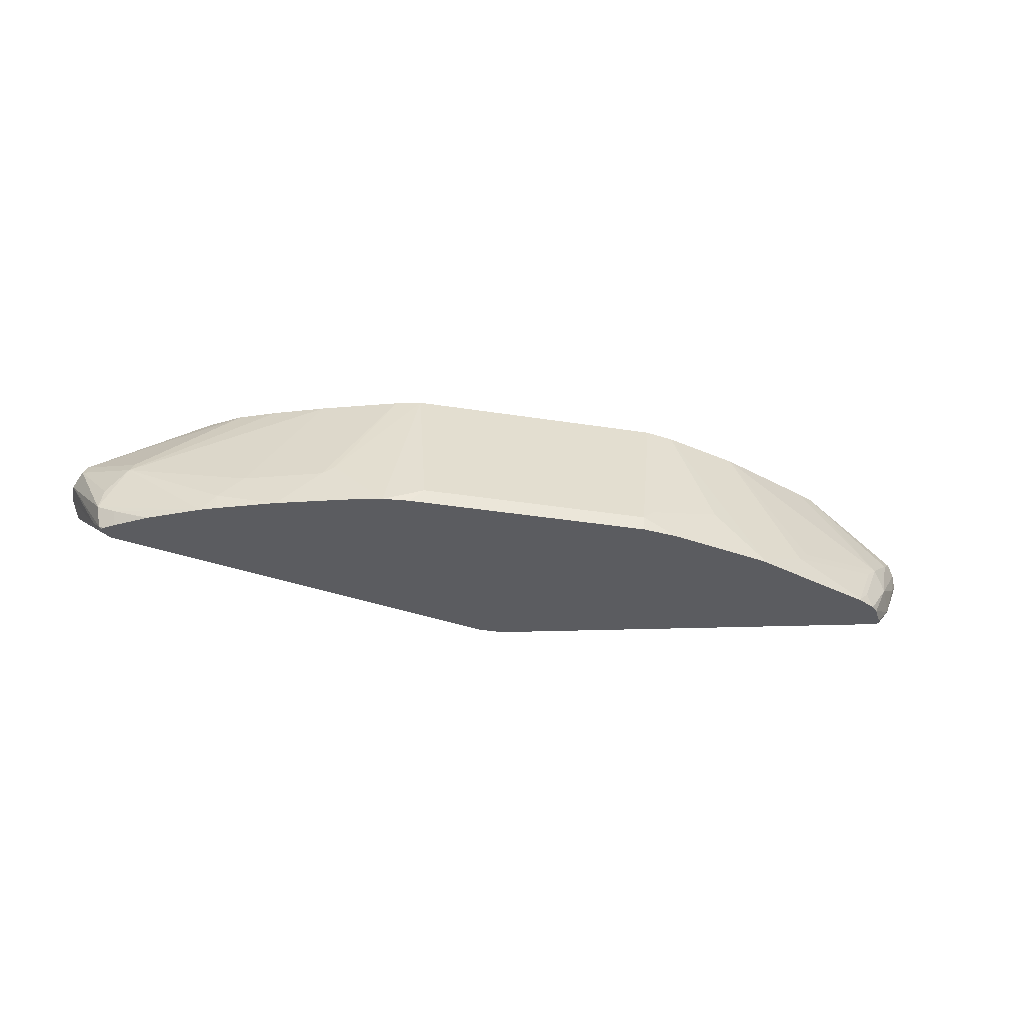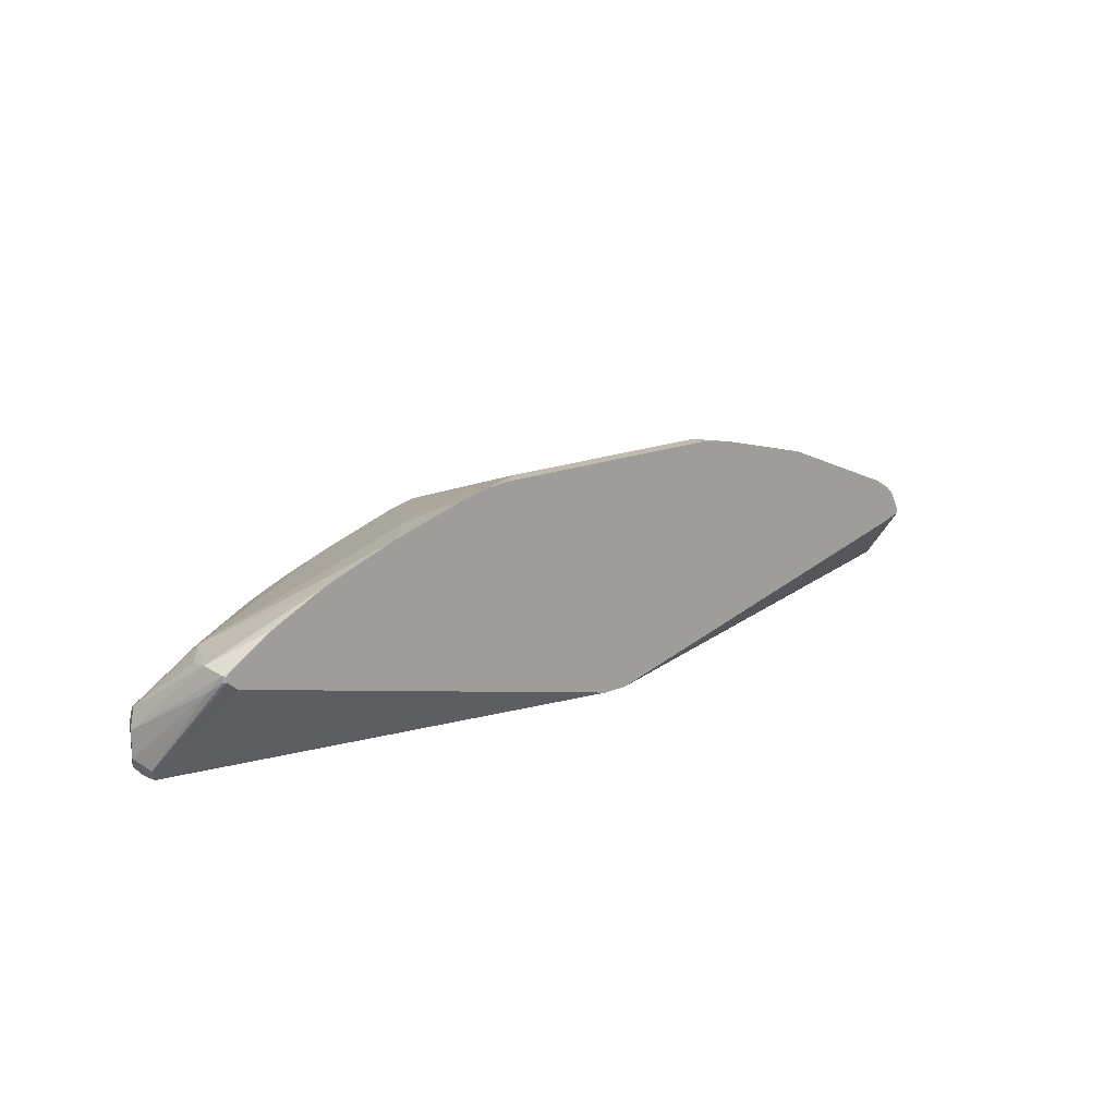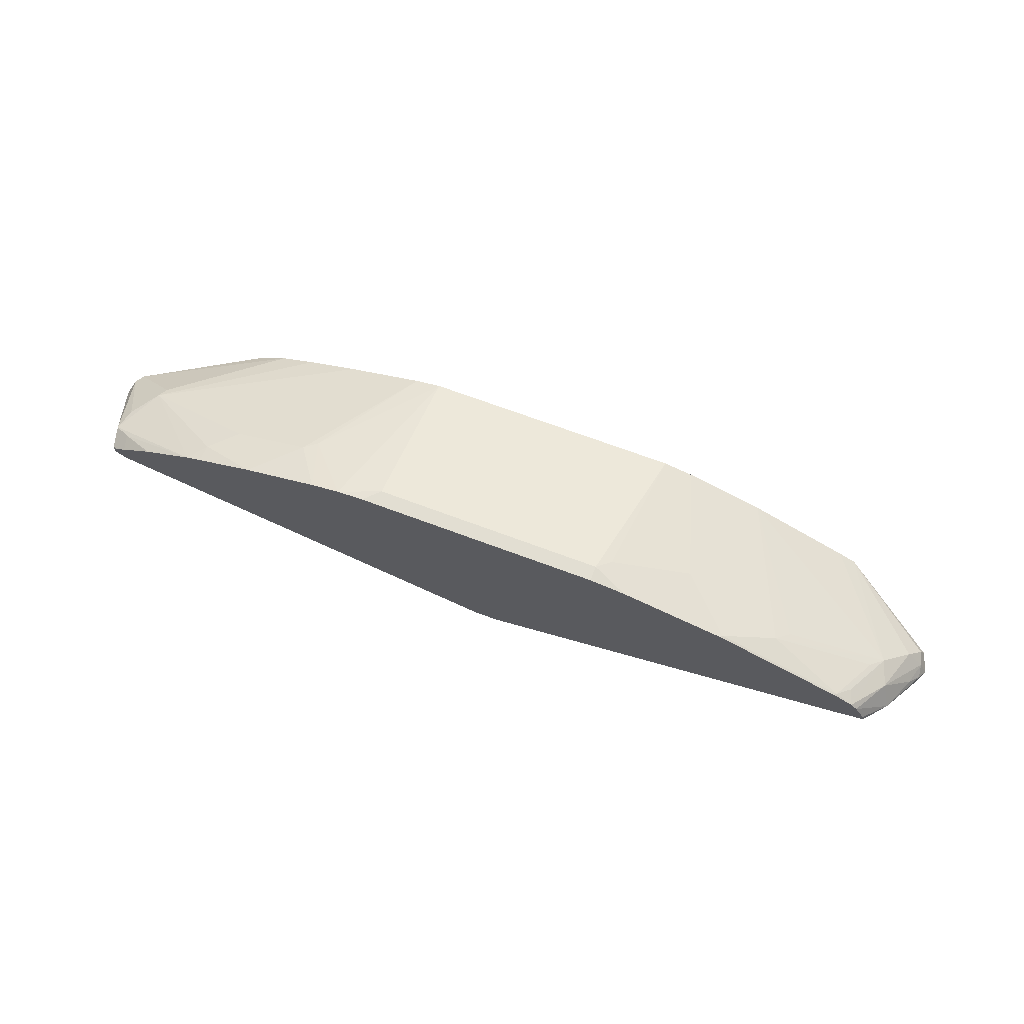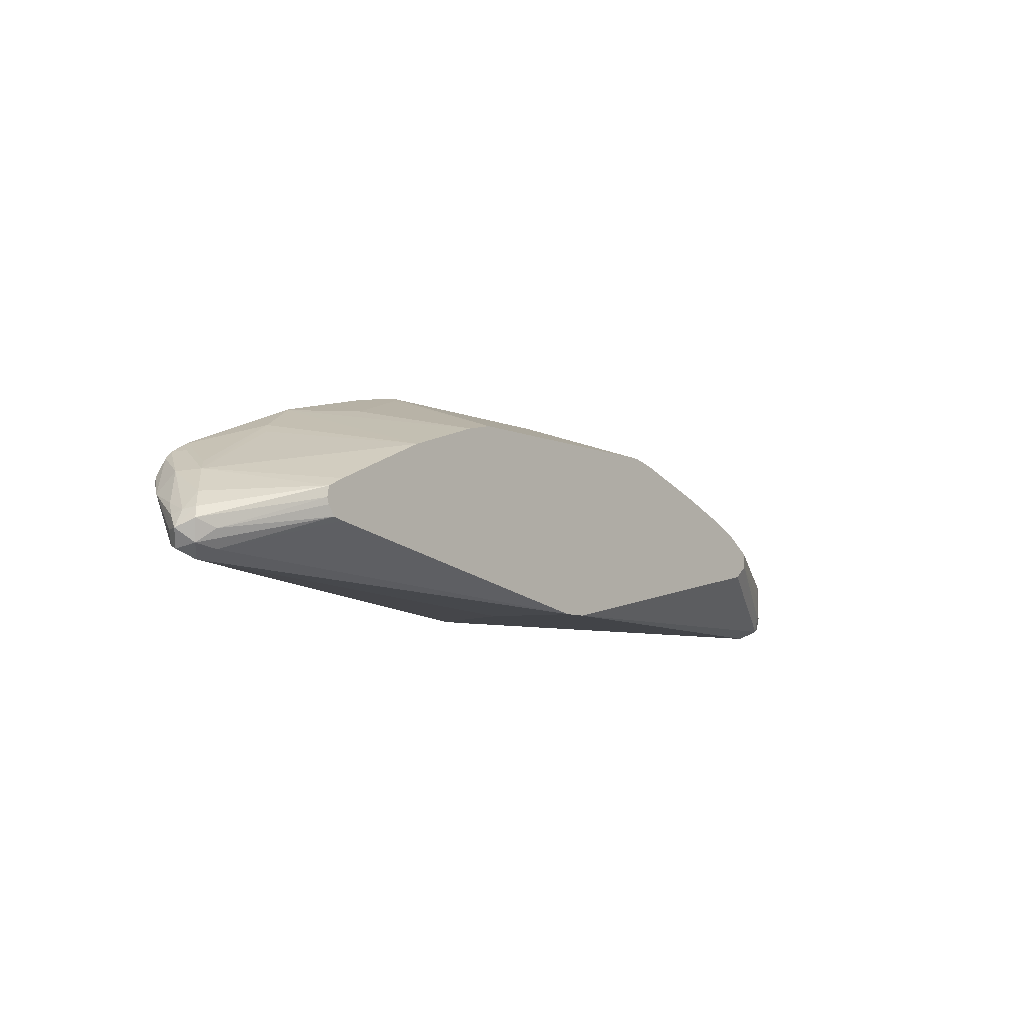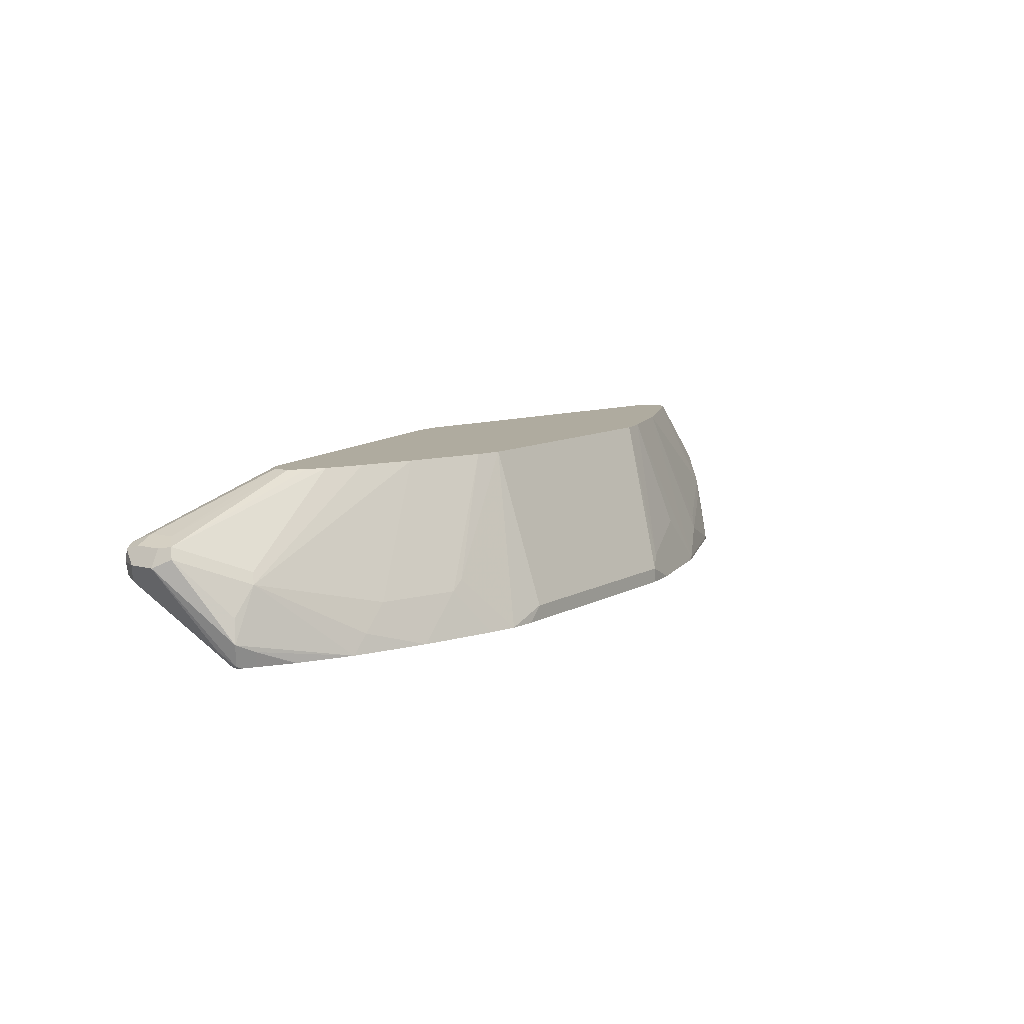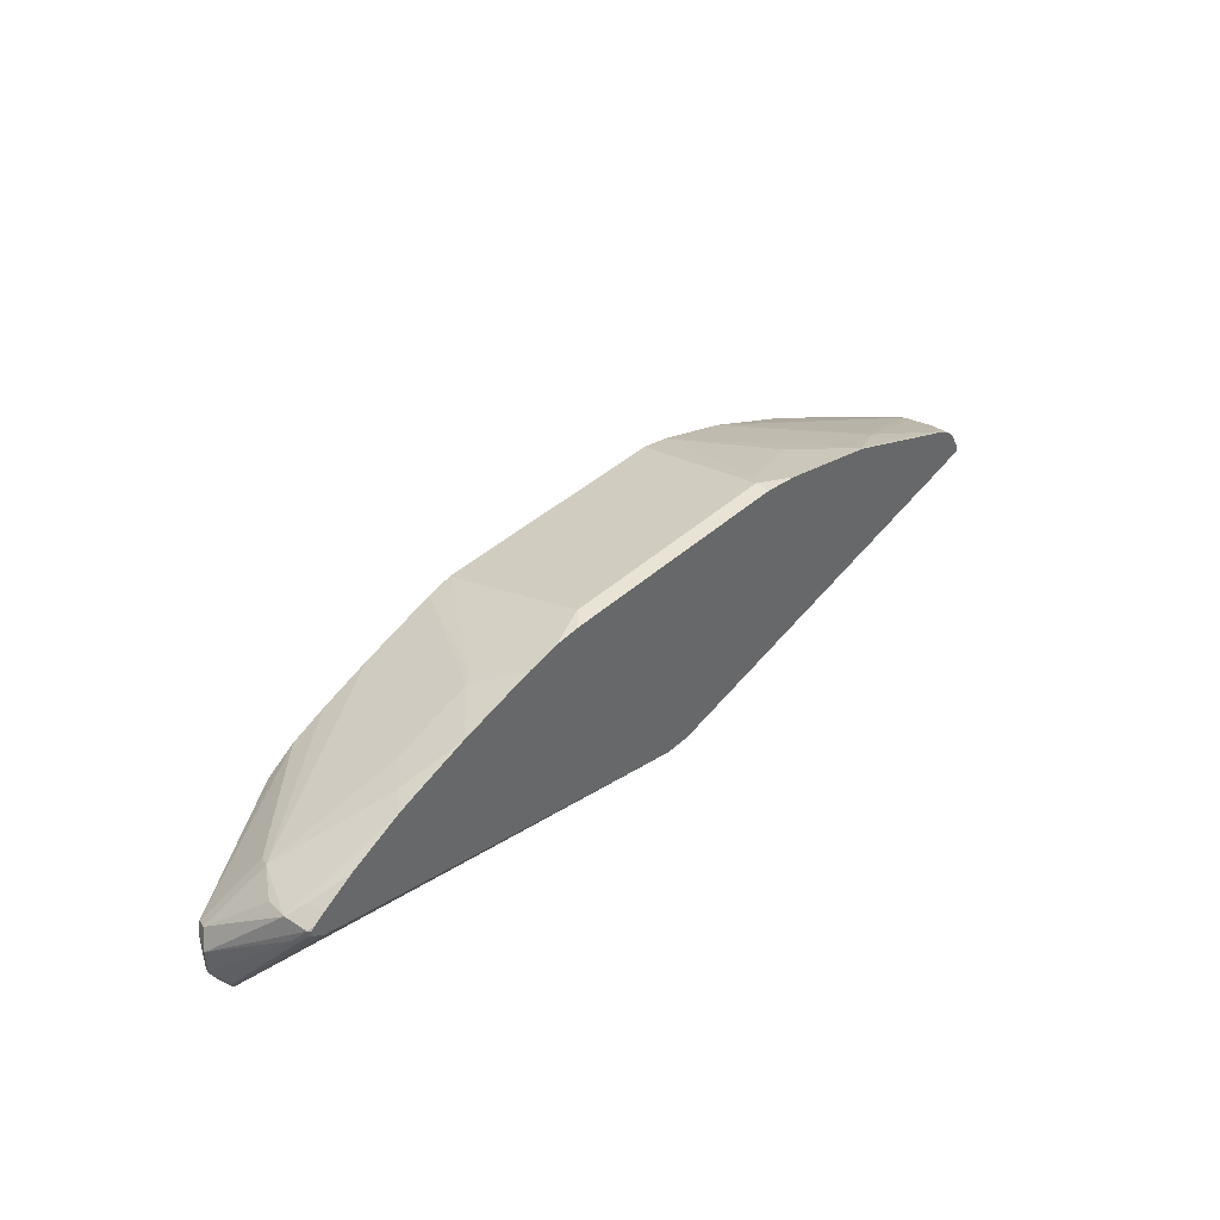
<metadata>
{"format":"obj","ext":"obj","renderer":"f3d","projection":"perspective","resolution":1024,"background":"white","views":[{"elev":-35.1,"azim":-12.0,"up":"+Y"},{"elev":16.1,"azim":-41.1,"up":"+Z"},{"elev":68.0,"azim":20.7,"up":"+Z"},{"elev":-7.7,"azim":129.0,"up":"+Z"},{"elev":9.6,"azim":-54.9,"up":"+Y"},{"elev":41.2,"azim":-47.5,"up":"+Z"}]}
</metadata>
<code>
v 0.03105 0.3416 -0.09317
v 0.01553 0.2858 -0.09317
v 0.01547 0.3882 -0.09317
v 0.2795 0.3416 -0.07763
v 0.2795 0.3313 -0.07246
v 0.2872 0.33 -0.06987
v 0.2795 0.3203 -0.0621
v 0.2484 0.2858 -0.0334
v 3.04e-06 0.2858 -0.09317
v 0.2173 0.3882 -0.05436
v 0.2743 0.352 -0.07246
v -0.2639 0.3416 -0.09317
v 3.04e-06 0.3882 -0.09316
v 0.2872 0.3494 -0.06987
v 0.2898 0.3365 -0.07246
v 0.295 0.3416 -0.0621
v 0.2898 0.3313 -0.0621
v 0.2756 0.3028 -0.03882
v 0.2717 0.2989 -0.03882
v 0.2628 0.2858 -0.02897
v 0.2561 0.2858 -0.03105
v -0.2484 0.2858 -0.0319
v -0.2639 0.3313 -0.08799
v -0.2717 0.3339 -0.08929
v 0.2236 0.3882 -0.0528
v -0.2743 0.3416 -0.08799
v -0.2756 0.3494 -0.0854
v -0.2691 0.352 -0.08799
v -0.1864 0.3882 -0.05436
v 0.2898 0.352 -0.05693
v 0.2795 0.3571 -0.0621
v 0.2911 0.3339 -0.05435
v 0.2872 0.3494 -0.05046
v 0.2898 0.3416 -0.05176
v 0.2853 0.3261 -0.04658
v 0.2691 0.3106 -0.02588
v 0.2557 0.2858 -0.01454
v 0.2618 0.2858 -0.02534
v -0.2547 0.2858 -0.02679
v -0.2743 0.3313 -0.08281
v -0.2795 0.3416 -0.07763
v 0.2278 0.3882 -0.04654
v -0.2743 0.352 -0.07763
v -0.2639 0.3571 -0.07763
v -0.1961 0.3882 -0.04662
v 0.229 0.3882 -0.04272
v 0.2278 0.3882 -0.03634
v 0.2277 0.3882 -0.03623
v 0.2795 0.3416 -0.04075
v 0.2639 0.3261 -0.02522
v 0.2515 0.2858 -0.01009
v -0.2547 0.2858 -0.02366
v -0.2562 0.2873 -0.02716
v -0.2601 0.295 -0.03299
v -0.2795 0.3416 -0.0621
v -0.2743 0.352 -0.0621
v -0.2639 0.3571 -0.0621
v -0.1956 0.3882 -0.03727
v 0.2173 0.3882 -0.03105
v 0.2562 0.3183 -0.01942
v 0.2407 0.2873 -0.003894
v 0.2484 0.295 -0.009708
v 0.1572 0.3882 -0.003908
v 0.2019 0.3106 0.005819
v 0.1941 0.3028 0.01165
v 0.2412 0.2858 -0.004141
v -0.2532 0.2858 -0.02182
v -0.2562 0.2873 -0.02329
v -0.2588 0.3002 -0.02071
v -0.2743 0.3468 -0.05176
v -0.2717 0.3533 -0.05435
v -0.1864 0.3882 -0.03109
v 0.2392 0.2858 -0.003142
v 0.163 0.2873 0.02717
v 0.1106 0.3882 0.01162
v -0.2466 0.2858 -0.01738
v -0.2432 0.3313 -0.02071
v -0.2562 0.3145 -0.02329
v -0.2484 0.295 -0.01554
v -0.1957 0.2858 0.01046
v -0.2407 0.3377 -0.02329
v -0.177 0.3882 -0.02485
v 0.1615 0.2858 0.02791
v 0.1319 0.3183 0.02717
v 0.07762 0.295 0.04659
v 0.09944 0.2858 0.04344
v 0.09308 0.3882 0.0155
v 0.08538 0.3028 0.0427
v -0.2284 0.2858 -0.006028
v -0.1553 0.3882 -0.01558
v -0.1863 0.297 0.01165
v -0.1708 0.3125 0.01165
v -0.1242 0.3882 -0.003908
v -0.2268 0.2858 -0.005071
v -0.1863 0.2858 0.01412
v 0.07762 0.2858 0.04659
v -0.06209 0.295 0.04659
v -0.04662 0.3882 0.0155
v -0.1509 0.2858 0.02717
v -0.1398 0.297 0.02717
v -0.1242 0.3125 0.02717
v -0.07767 0.3882 0.01162
v -0.07131 0.2858 0.04659
v -0.06214 0.3882 0.01548
v -0.08756 0.2858 0.04519
v -0.1052 0.2858 0.04096
v -0.1164 0.3183 0.02717
f 1 2 9
f 50 61 62
f 50 62 51
f 50 59 63
f 50 63 64
f 50 64 65
f 50 65 60
f 51 62 61
f 51 61 66
f 53 68 54
f 54 68 55
f 50 60 61
f 55 69 70
f 55 71 56
f 55 68 69
f 57 71 58
f 58 71 72
f 60 65 61
f 61 73 66
f 61 65 74
f 61 74 73
f 63 74 65
f 63 65 64
f 55 70 71
f 48 50 49
f 48 59 50
f 45 57 58
f 30 47 48
f 30 48 33
f 31 42 46
f 32 34 35
f 33 49 34
f 33 48 49
f 34 49 36
f 34 36 35
f 36 49 50
f 36 50 51
f 36 51 37
f 39 52 68
f 39 68 53
f 39 53 40
f 40 53 54
f 40 54 41
f 41 55 56
f 41 56 43
f 41 54 55
f 43 56 71
f 43 71 57
f 43 57 44
f 44 57 45
f 63 75 74
f 30 46 47
f 67 76 68
f 69 77 78
f 85 96 86
f 85 88 87
f 85 87 98
f 85 98 97
f 85 97 103
f 85 103 96
f 91 95 99
f 91 99 92
f 92 99 100
f 92 100 101
f 84 88 85
f 92 101 102
f 97 98 104
f 97 104 105
f 97 105 103
f 99 106 100
f 100 106 101
f 101 106 107
f 101 107 102
f 102 107 104
f 104 107 105
f 105 107 106
f 92 102 93
f 80 95 91
f 79 94 80
f 79 89 94
f 69 78 70
f 69 76 79
f 69 79 80
f 69 80 77
f 70 78 77
f 70 77 71
f 71 77 81
f 71 81 82
f 71 82 72
f 73 74 83
f 74 75 84
f 74 84 85
f 74 85 86
f 74 86 83
f 75 87 88
f 75 88 84
f 76 89 79
f 77 90 82
f 77 82 81
f 77 80 91
f 77 91 92
f 77 92 93
f 77 93 90
f 68 76 69
f 30 31 46
f 52 67 68
f 28 44 45
f 2 76 67
f 2 67 52
f 2 52 39
f 2 39 22
f 2 22 9
f 3 10 11
f 3 11 4
f 3 12 13
f 3 13 29
f 3 29 45
f 2 89 76
f 3 45 58
f 3 72 82
f 3 82 90
f 3 90 93
f 3 93 102
f 3 102 104
f 3 104 98
f 3 98 87
f 3 87 75
f 3 75 63
f 3 63 59
f 3 58 72
f 2 94 89
f 2 80 94
f 2 95 80
f 1 9 12
f 1 12 3
f 1 3 4
f 1 4 2
f 2 4 5
f 2 5 6
f 2 6 7
f 2 7 8
f 2 8 21
f 2 21 20
f 2 20 38
f 2 38 37
f 2 37 51
f 2 51 66
f 28 45 29
f 2 73 83
f 2 83 86
f 2 86 96
f 2 96 103
f 2 103 105
f 2 105 106
f 2 106 99
f 2 99 95
f 3 59 48
f 3 48 47
f 2 66 73
f 3 46 42
f 14 25 31
f 14 31 30
f 16 32 18
f 16 18 17
f 16 30 33
f 16 33 34
f 16 34 32
f 18 32 35
f 18 35 36
f 18 36 37
f 18 37 38
f 18 38 20
f 18 20 19
f 22 39 24
f 22 24 23
f 24 40 41
f 24 41 26
f 25 42 31
f 26 41 27
f 27 41 43
f 27 43 44
f 27 44 28
f 3 47 46
f 14 16 15
f 14 30 16
f 24 39 40
f 12 28 13
f 3 42 25
f 13 28 29
f 3 25 10
f 4 11 14
f 4 14 15
f 4 6 5
f 6 15 16
f 6 16 17
f 6 17 18
f 6 18 19
f 6 19 20
f 4 15 6
f 7 20 21
f 6 20 7
f 12 24 26
f 11 25 14
f 12 27 28
f 9 24 12
f 10 25 11
f 9 22 23
f 7 21 8
f 9 23 24
f 12 26 27

</code>
